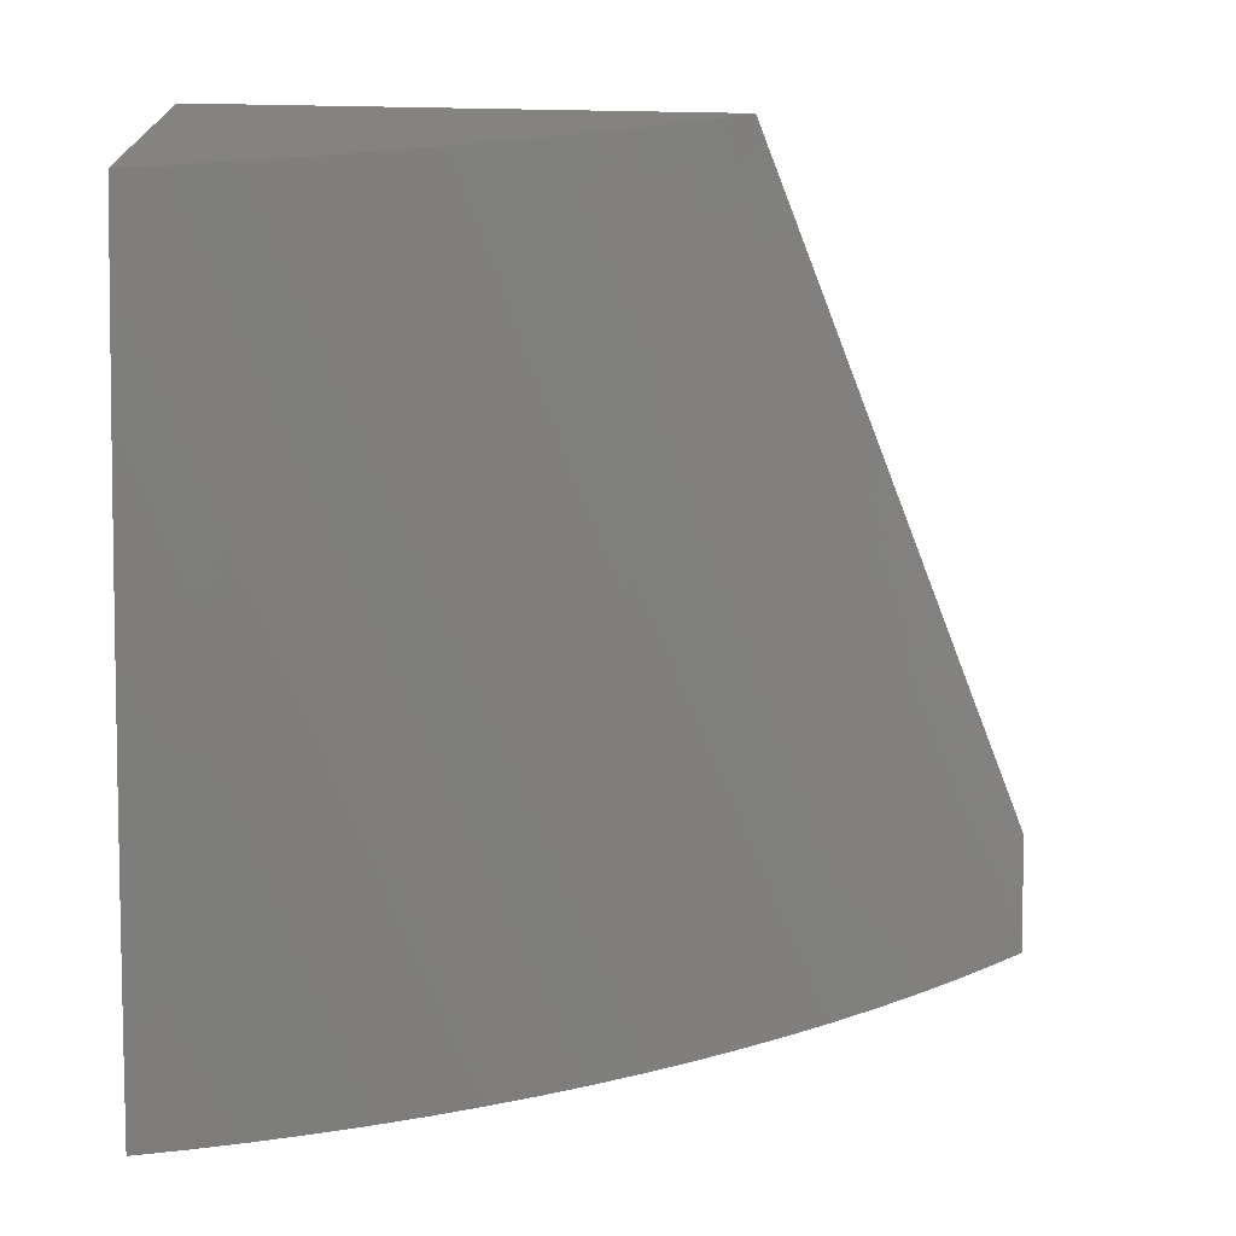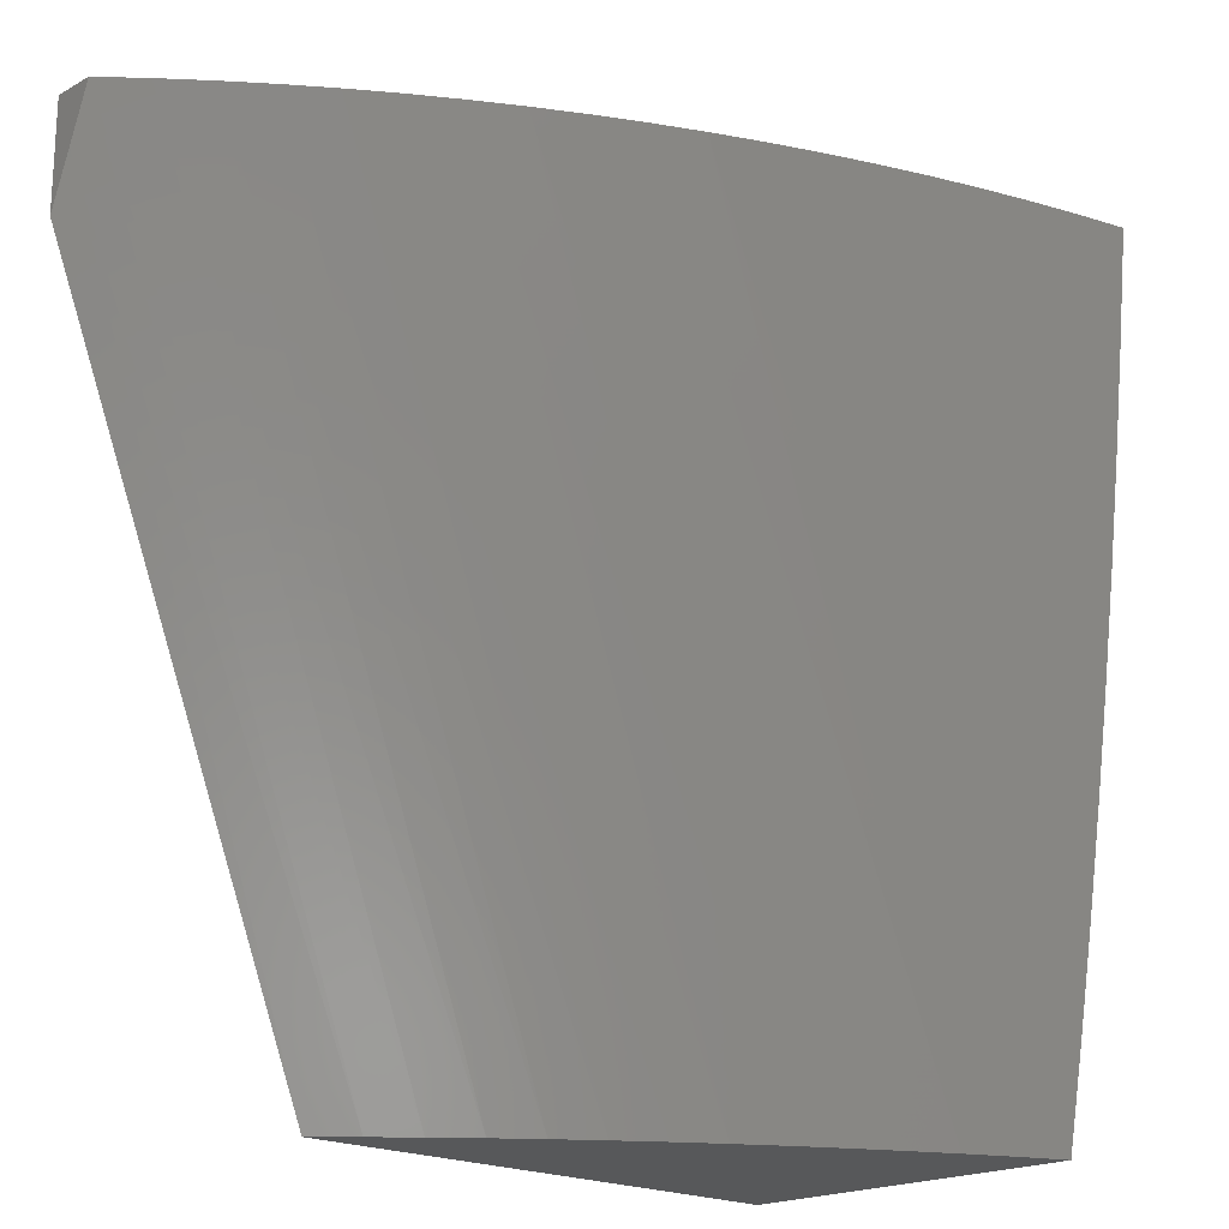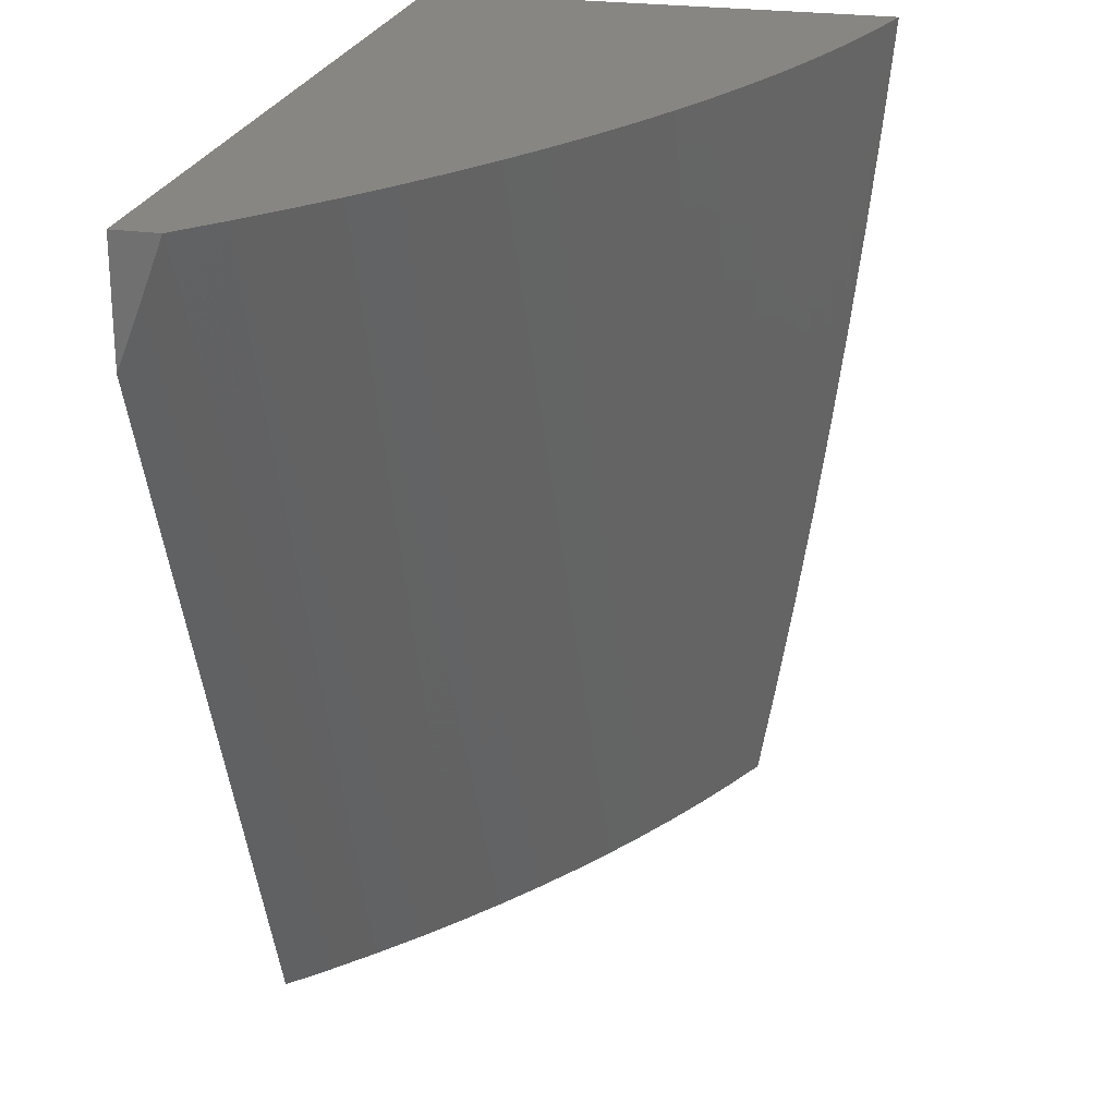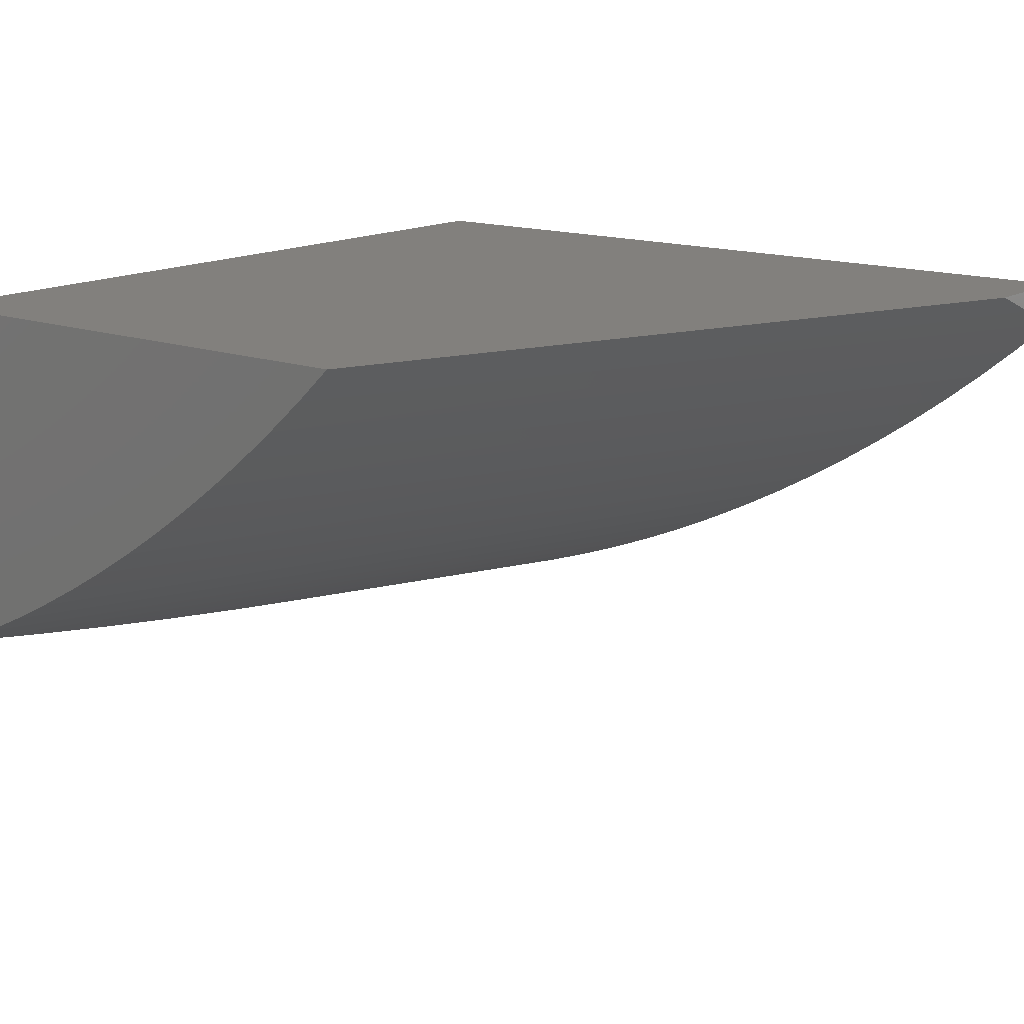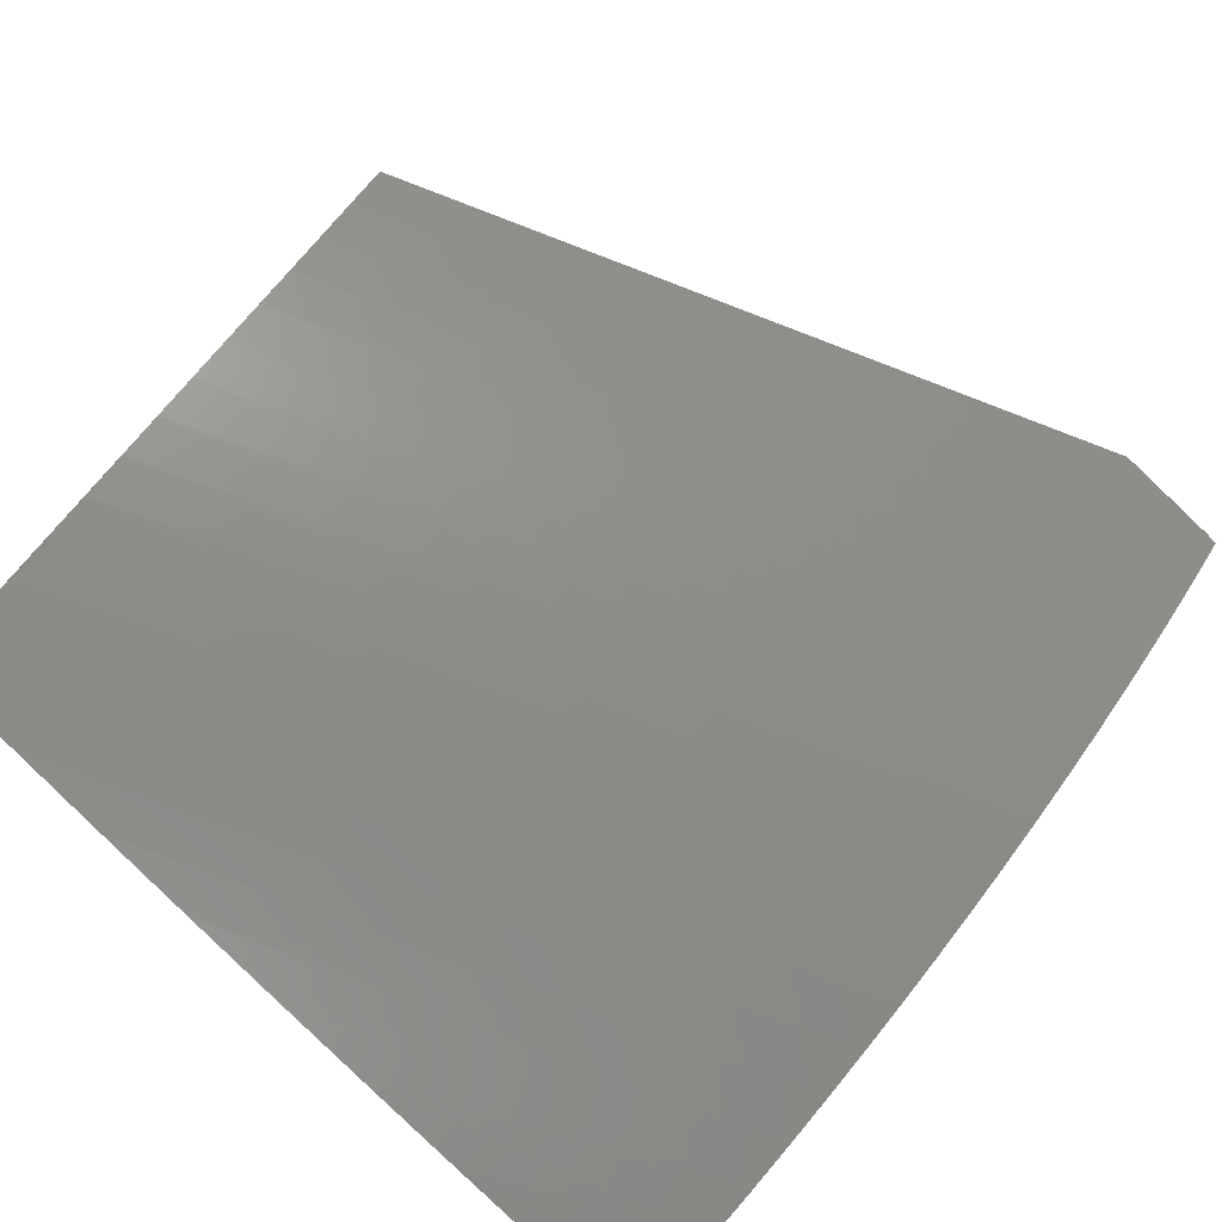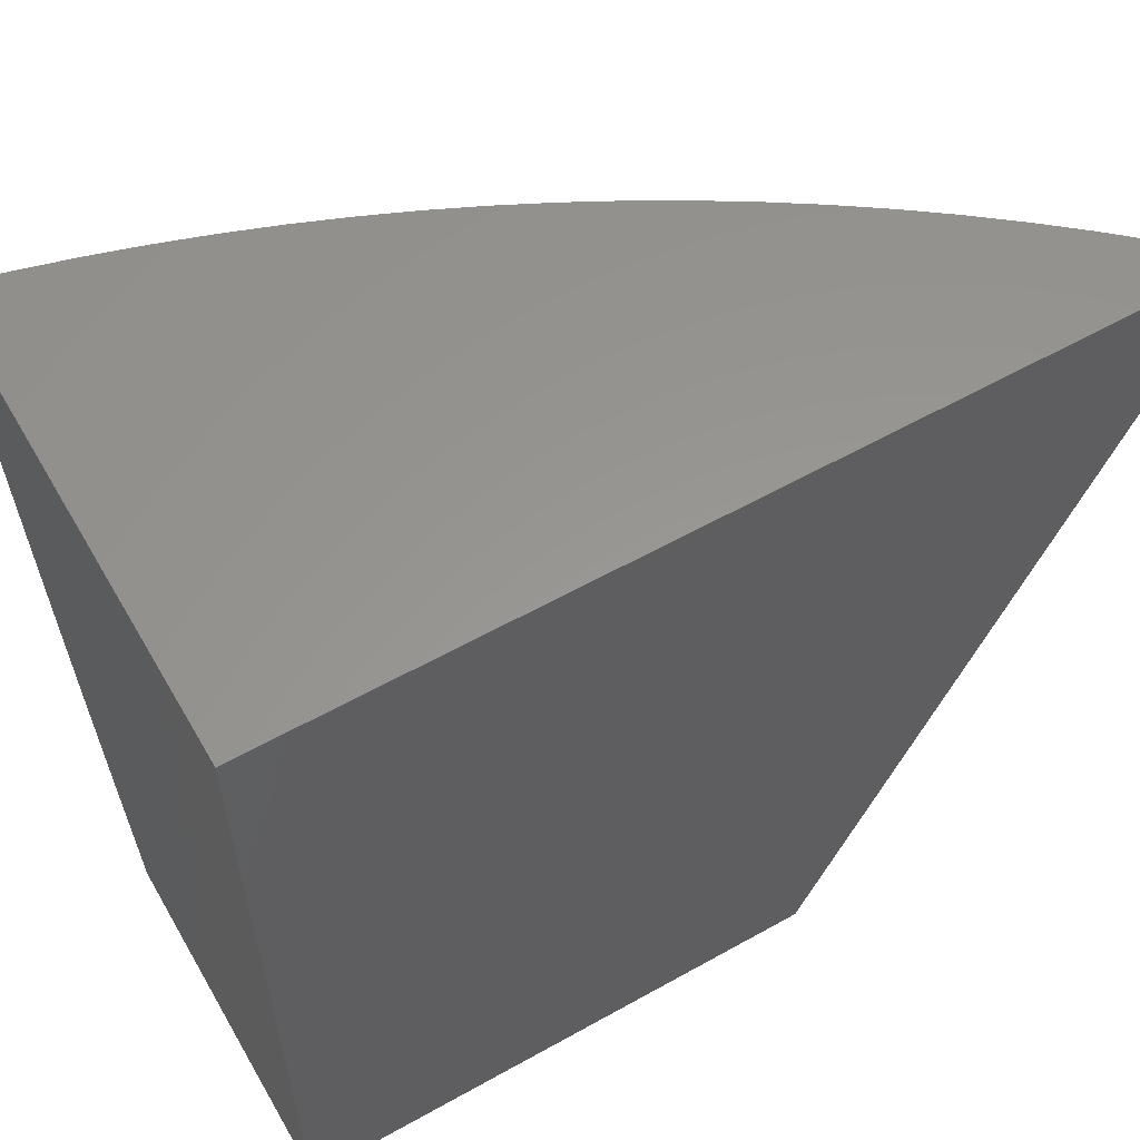
<metadata>
{"format":"stl","ext":"stl","renderer":"f3d","projection":"perspective","resolution":1024,"background":"white","views":[{"elev":-71.2,"azim":-1.0,"up":"+Z"},{"elev":-19.5,"azim":135.7,"up":"+Y"},{"elev":23.9,"azim":103.7,"up":"+Y"},{"elev":14.9,"azim":38.3,"up":"+Z"},{"elev":-75.6,"azim":46.8,"up":"+Z"},{"elev":58.5,"azim":-30.0,"up":"+Y"}]}
</metadata>
<code>
# stl→obj: 45 verts, 86 faces
v 13 27.87 -1
v 12.65 27 -1
v 13 27.93 -1.026
v 12.6 27 -1.041
v 13 28 -1.052
v 12.56 27 -1.081
v 12.95 28 -1.093
v 12.51 27 -1.119
v 12.91 28 -1.133
v 12.47 27 -1.157
v 12.86 28 -1.172
v 12.42 27 -1.193
v 12.81 28 -1.209
v 12.37 27 -1.228
v 12.75 28 -1.245
v 12.32 27 -1.261
v 12.7 28 -1.279
v 12.27 27 -1.294
v 12.65 28 -1.312
v 12.22 27 -1.325
v 12.59 28 -1.343
v 12.16 27 -1.354
v 12.54 28 -1.373
v 12.11 27 -1.382
v 12.48 28 -1.401
v 12.06 27 -1.409
v 12.42 28 -1.428
v 12 27 -1.434
v 12.37 28 -1.453
v 12 27.12 -1.455
v 12 27.24 -1.475
v 12.31 28 -1.477
v 12 27.37 -1.494
v 12.25 28 -1.499
v 12 27.49 -1.511
v 12.19 28 -1.519
v 12 27.62 -1.528
v 12.12 28 -1.537
v 12 27.74 -1.543
v 12.06 28 -1.554
v 12 27.87 -1.557
v 12 28 -1.569
v 12 28 -1
v 12 27 -1
v 13 28 -1
f 1 2 3
f 3 2 4
f 3 4 5
f 5 4 6
f 5 6 7
f 7 6 8
f 7 8 9
f 9 8 10
f 9 10 11
f 11 10 12
f 11 12 13
f 13 12 14
f 13 14 15
f 15 14 16
f 15 16 17
f 17 16 18
f 17 18 19
f 19 18 20
f 19 20 21
f 21 20 22
f 21 22 23
f 23 22 24
f 23 24 25
f 25 24 26
f 25 26 27
f 27 26 28
f 27 28 29
f 29 28 30
f 29 30 31
f 29 31 32
f 32 31 33
f 32 33 34
f 34 33 35
f 34 35 36
f 36 35 37
f 36 37 38
f 38 37 39
f 38 39 40
f 40 39 41
f 40 41 42
f 42 41 43
f 43 41 39
f 43 39 37
f 37 35 43
f 43 35 33
f 43 33 44
f 44 33 31
f 44 31 30
f 30 28 44
f 28 26 44
f 44 26 24
f 44 24 22
f 22 20 44
f 44 20 18
f 44 18 16
f 16 14 44
f 44 14 12
f 44 12 10
f 10 8 44
f 44 8 6
f 44 6 4
f 4 2 44
f 44 2 43
f 43 2 1
f 43 1 45
f 5 7 45
f 45 7 9
f 45 9 43
f 43 9 11
f 43 11 13
f 13 15 43
f 43 15 17
f 43 17 19
f 19 21 43
f 43 21 23
f 43 23 25
f 25 27 43
f 43 27 29
f 43 29 32
f 32 34 43
f 43 34 36
f 43 36 38
f 38 40 43
f 43 40 42
f 1 3 45
f 45 3 5

</code>
